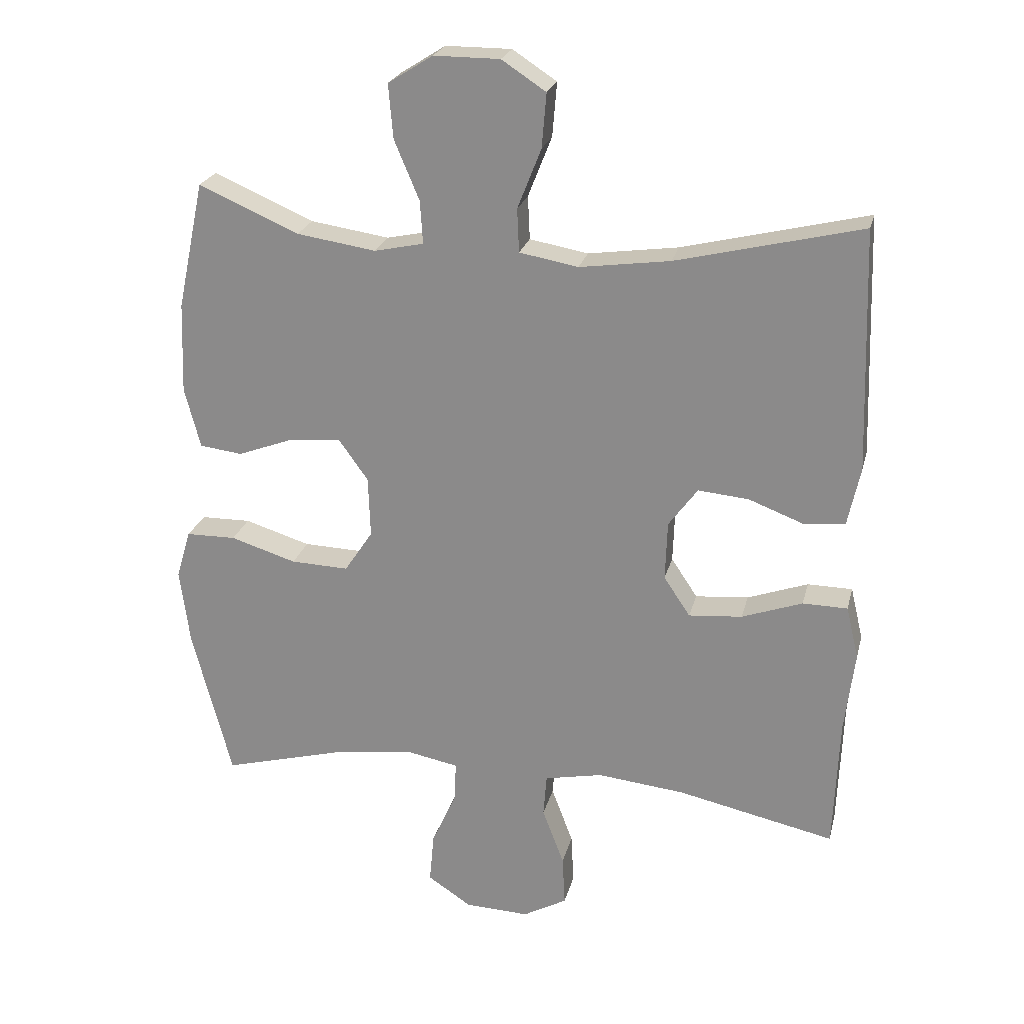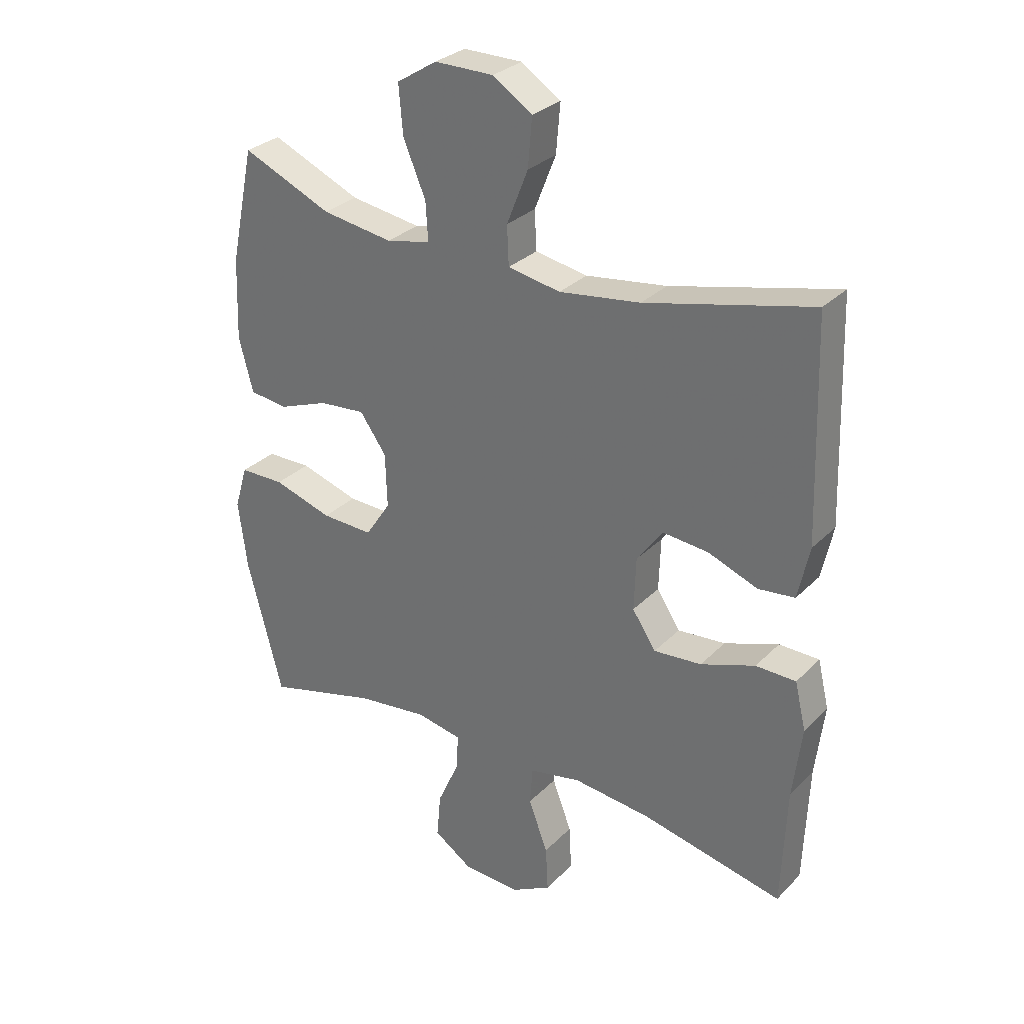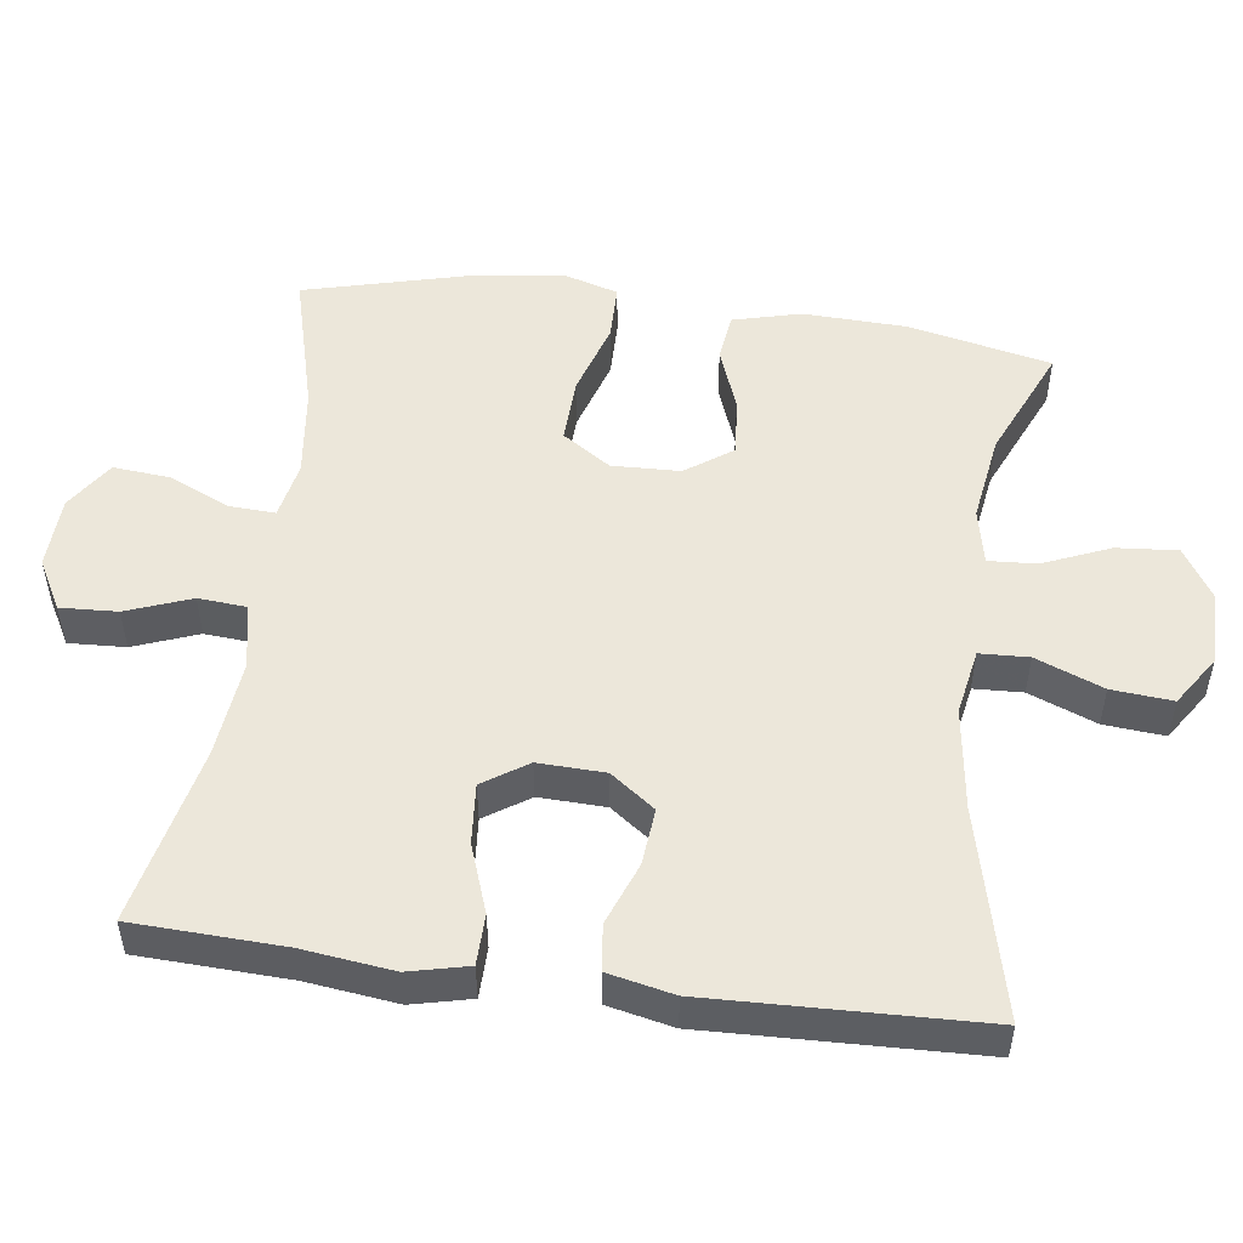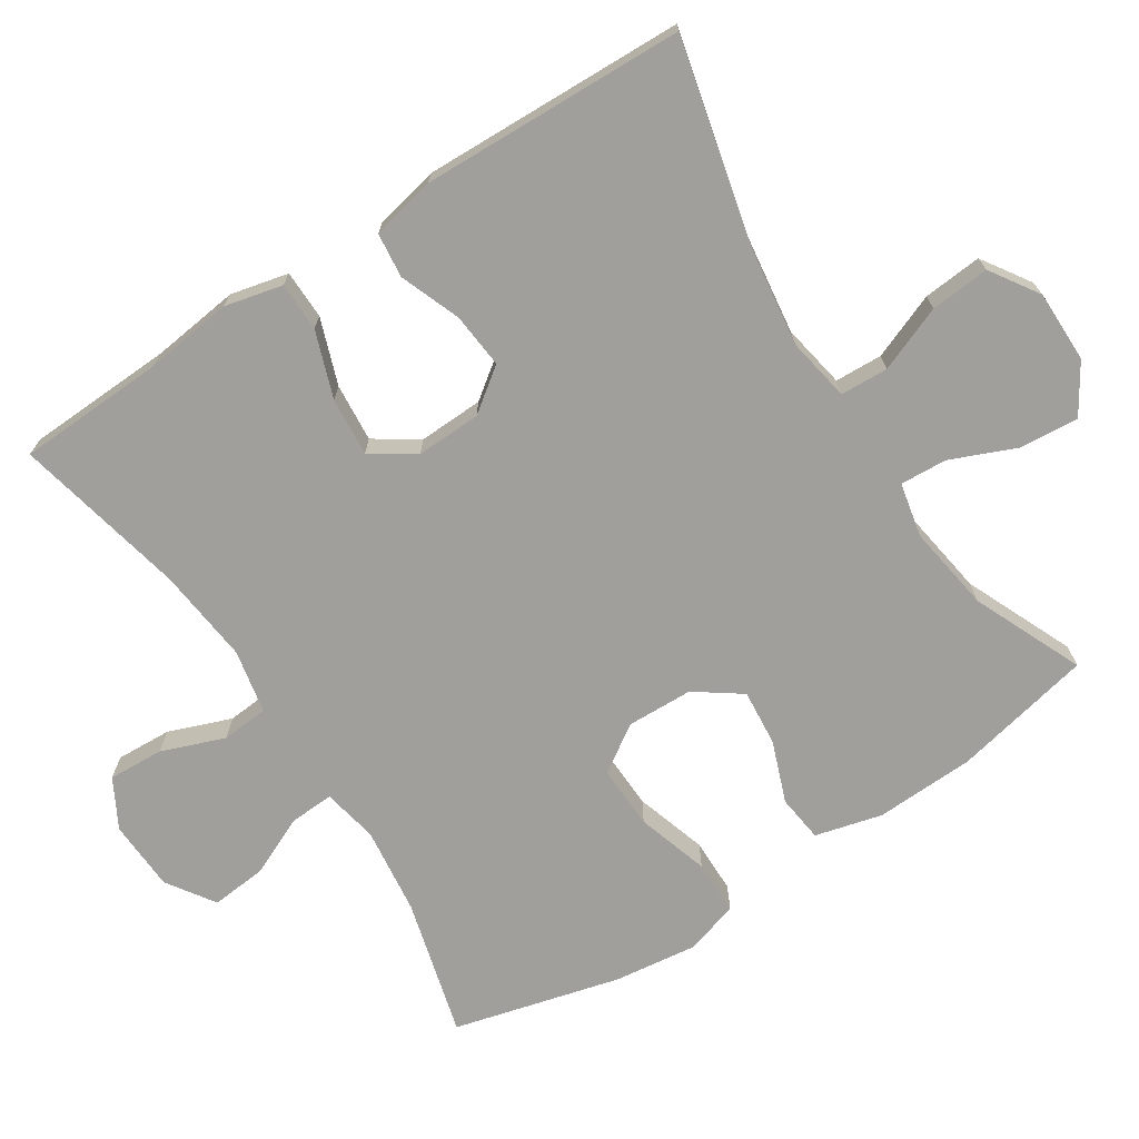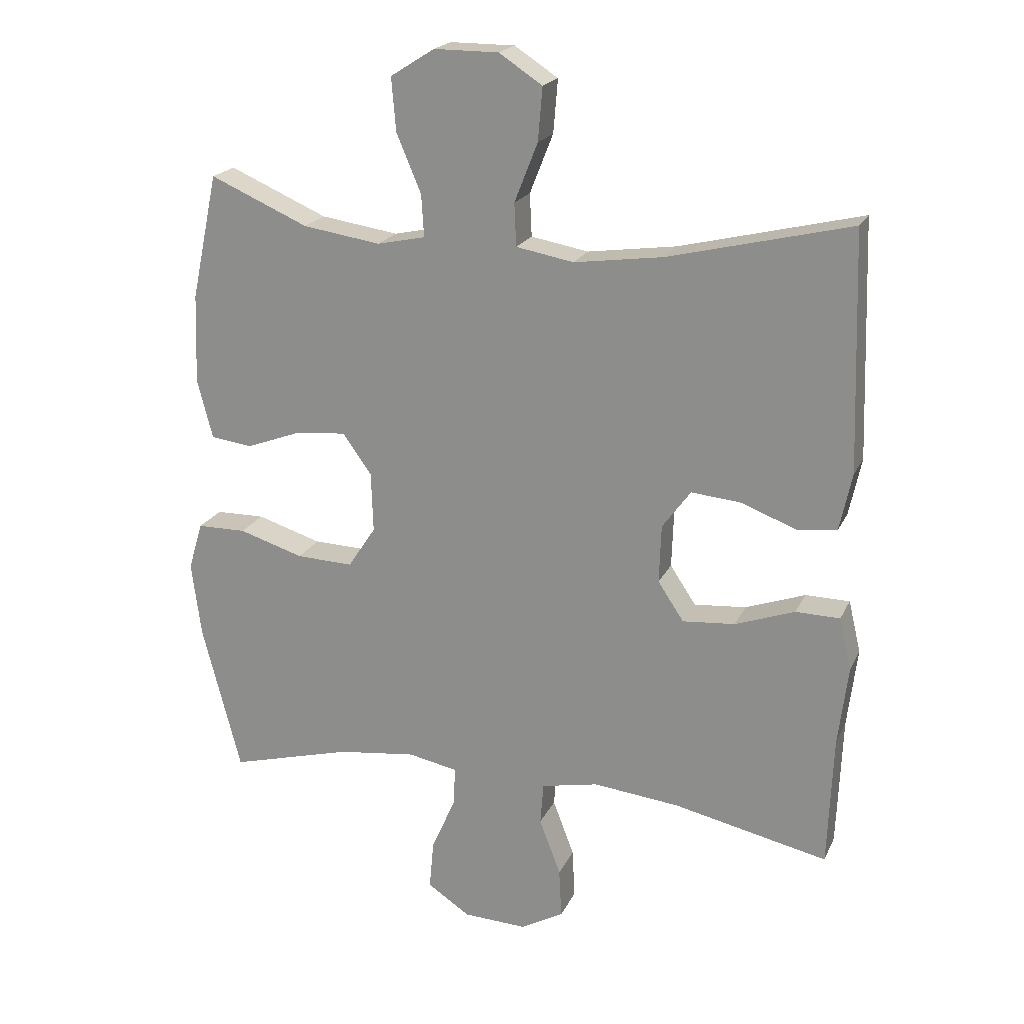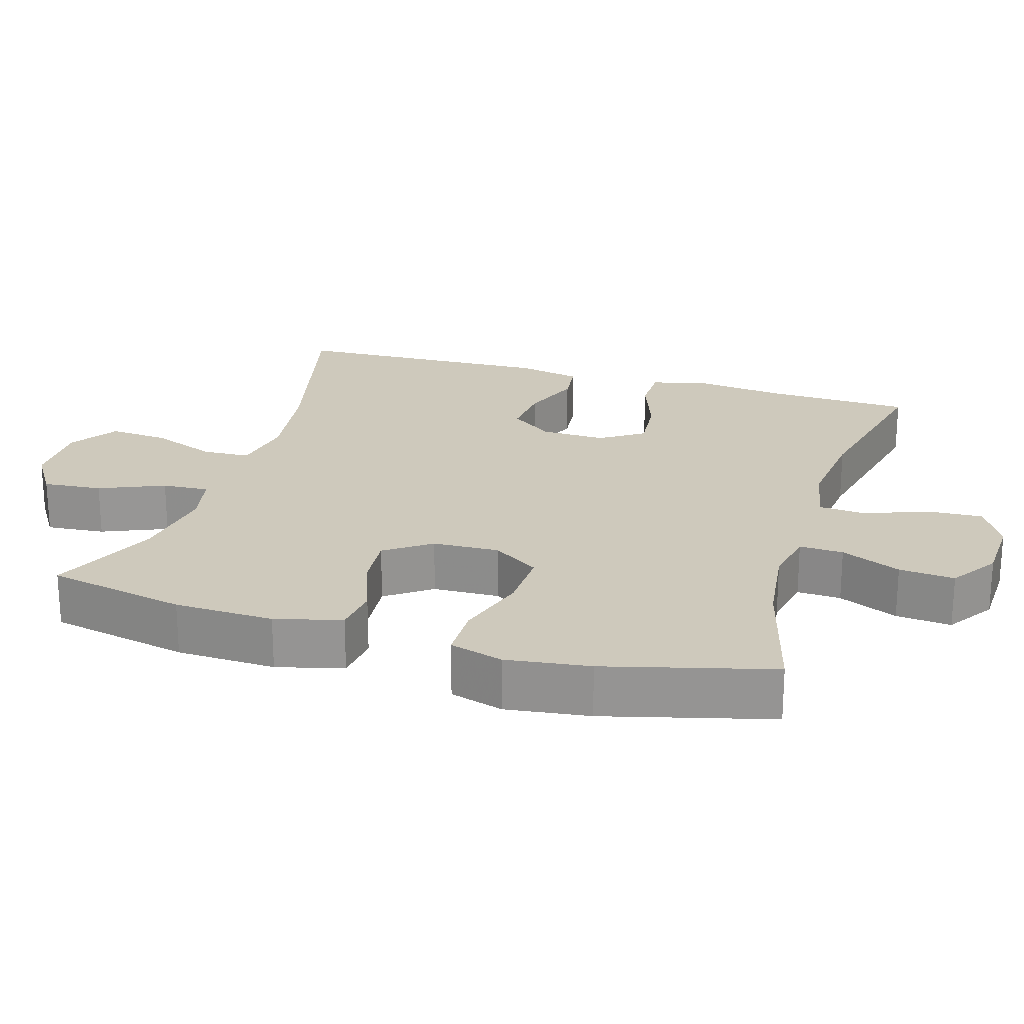
<metadata>
{"format":"obj","ext":"obj","renderer":"f3d","projection":"perspective","resolution":1024,"background":"white","views":[{"elev":23.5,"azim":-166.6,"up":"+Z"},{"elev":29.9,"azim":-144.7,"up":"+Z"},{"elev":51.5,"azim":-82.3,"up":"+Y"},{"elev":-71.2,"azim":-57.0,"up":"+Y"},{"elev":20.3,"azim":-160.5,"up":"+Z"},{"elev":22.5,"azim":106.7,"up":"+Y"}]}
</metadata>
<code>
v 0.5 0.07 0.5
v 0.541 0.07 0.306
v 0.546 0.07 0.168
v 0.522 0.07 0.076
v 0.457 0.07 0.068
v 0.372 0.07 0.1
v 0.294 0.07 0.107
v 0.249 0.07 0.044
v 0.246 0.07 -0.048
v 0.289 0.07 -0.113
v 0.377 0.07 -0.11
v 0.477 0.07 -0.079
v 0.553 0.07 -0.08
v 0.575 0.07 -0.154
v 0.56 0.07 -0.27
v 0.5 0.07 -0.5
v 0.31 0.07 -0.449
v 0.189 0.07 -0.434
v 0.112 0.07 -0.449
v 0.115 0.07 -0.51
v 0.152 0.07 -0.593
v 0.159 0.07 -0.67
v 0.093 0.07 -0.714
v -0.005 0.07 -0.718
v -0.072 0.07 -0.681
v -0.068 0.07 -0.604
v -0.035 0.07 -0.517
v -0.04 0.07 -0.452
v -0.128 0.07 -0.434
v -0.261 0.07 -0.448
v -0.5 0.07 -0.5
v -0.508 0.07 -0.297
v -0.523 0.07 -0.174
v -0.504 0.07 -0.094
v -0.436 0.07 -0.093
v -0.344 0.07 -0.126
v -0.263 0.07 -0.133
v -0.223 0.07 -0.073
v -0.226 0.07 0.017
v -0.27 0.07 0.077
v -0.347 0.07 0.07
v -0.431 0.07 0.038
v -0.493 0.07 0.045
v -0.512 0.07 0.134
v -0.5 0.07 0.5
v -0.219 0.07 0.432
v -0.082 0.07 0.413
v 0.007 0.07 0.429
v 0.01 0.07 0.495
v -0.026 0.07 0.586
v -0.033 0.07 0.668
v 0.034 0.07 0.712
v 0.134 0.07 0.712
v 0.202 0.07 0.669
v 0.195 0.07 0.587
v 0.157 0.07 0.497
v 0.153 0.07 0.432
v 0.228 0.07 0.416
v 0.348 0.07 0.434
v 0.5 0 0.5
v 0.541 0 0.306
v 0.546 0 0.168
v 0.522 0 0.076
v 0.457 0 0.068
v 0.372 0 0.1
v 0.294 0 0.107
v 0.249 0 0.044
v 0.246 0 -0.048
v 0.289 0 -0.113
v 0.377 0 -0.11
v 0.477 0 -0.079
v 0.553 0 -0.08
v 0.575 0 -0.154
v 0.56 0 -0.27
v 0.5 0 -0.5
v 0.31 0 -0.449
v 0.189 0 -0.434
v 0.112 0 -0.449
v 0.115 0 -0.51
v 0.152 0 -0.593
v 0.159 0 -0.67
v 0.093 0 -0.714
v -0.005 0 -0.718
v -0.072 0 -0.681
v -0.068 0 -0.604
v -0.035 0 -0.517
v -0.04 0 -0.452
v -0.128 0 -0.434
v -0.261 0 -0.448
v -0.5 0 -0.5
v -0.508 0 -0.297
v -0.523 0 -0.174
v -0.504 0 -0.094
v -0.436 0 -0.093
v -0.344 0 -0.126
v -0.263 0 -0.133
v -0.223 0 -0.073
v -0.226 0 0.017
v -0.27 0 0.077
v -0.347 0 0.07
v -0.431 0 0.038
v -0.493 0 0.045
v -0.512 0 0.134
v -0.5 0 0.5
v -0.219 0 0.432
v -0.082 0 0.413
v 0.007 0 0.429
v 0.01 0 0.495
v -0.026 0 0.586
v -0.033 0 0.668
v 0.034 0 0.712
v 0.134 0 0.712
v 0.202 0 0.669
v 0.195 0 0.587
v 0.157 0 0.497
v 0.153 0 0.432
v 0.228 0 0.416
v 0.348 0 0.434
f 53 54 55 56
f 53 56 57
f 52 53 57
f 49 50 51 52
f 48 49 52 57
f 47 48 57 58
f 43 44 45 46
f 41 42 43 46
f 40 41 46 47
f 39 40 47 58
f 33 34 35 36
f 32 33 36 37
f 30 31 32 37
f 29 30 37 38
f 24 25 26 27
f 24 27 28
f 23 24 28
f 20 21 22 23
f 19 20 23 28
f 18 19 28 29
f 14 15 16 17
f 14 17 18
f 11 12 13 14
f 10 11 14 18
f 9 10 18 29
f 3 4 5 6
f 3 6 7
f 59 1 2 3
f 59 3 7
f 58 59 7 8
f 29 38 39 58
f 8 9 29 58
f 115 114 113 112
f 116 115 112
f 116 112 111
f 111 110 109 108
f 116 111 108 107
f 117 116 107 106
f 105 104 103 102
f 105 102 101 100
f 106 105 100 99
f 117 106 99 98
f 95 94 93 92
f 96 95 92 91
f 96 91 90 89
f 97 96 89 88
f 86 85 84 83
f 87 86 83
f 87 83 82
f 82 81 80 79
f 87 82 79 78
f 88 87 78 77
f 76 75 74 73
f 77 76 73
f 73 72 71 70
f 77 73 70 69
f 88 77 69 68
f 65 64 63 62
f 66 65 62
f 62 61 60 118
f 66 62 118
f 67 66 118 117
f 117 98 97 88
f 117 88 68 67
f 1 60 61 2
f 2 61 62 3
f 3 62 63 4
f 4 63 64 5
f 5 64 65 6
f 6 65 66 7
f 7 66 67 8
f 8 67 68 9
f 9 68 69 10
f 10 69 70 11
f 11 70 71 12
f 12 71 72 13
f 13 72 73 14
f 14 73 74 15
f 15 74 75 16
f 16 75 76 17
f 17 76 77 18
f 18 77 78 19
f 19 78 79 20
f 20 79 80 21
f 21 80 81 22
f 22 81 82 23
f 23 82 83 24
f 24 83 84 25
f 25 84 85 26
f 26 85 86 27
f 27 86 87 28
f 28 87 88 29
f 29 88 89 30
f 30 89 90 31
f 31 90 91 32
f 32 91 92 33
f 33 92 93 34
f 34 93 94 35
f 35 94 95 36
f 36 95 96 37
f 37 96 97 38
f 38 97 98 39
f 39 98 99 40
f 40 99 100 41
f 41 100 101 42
f 42 101 102 43
f 43 102 103 44
f 44 103 104 45
f 45 104 105 46
f 46 105 106 47
f 47 106 107 48
f 48 107 108 49
f 49 108 109 50
f 50 109 110 51
f 51 110 111 52
f 52 111 112 53
f 53 112 113 54
f 54 113 114 55
f 55 114 115 56
f 56 115 116 57
f 57 116 117 58
f 58 117 118 59
f 59 118 60 1

</code>
